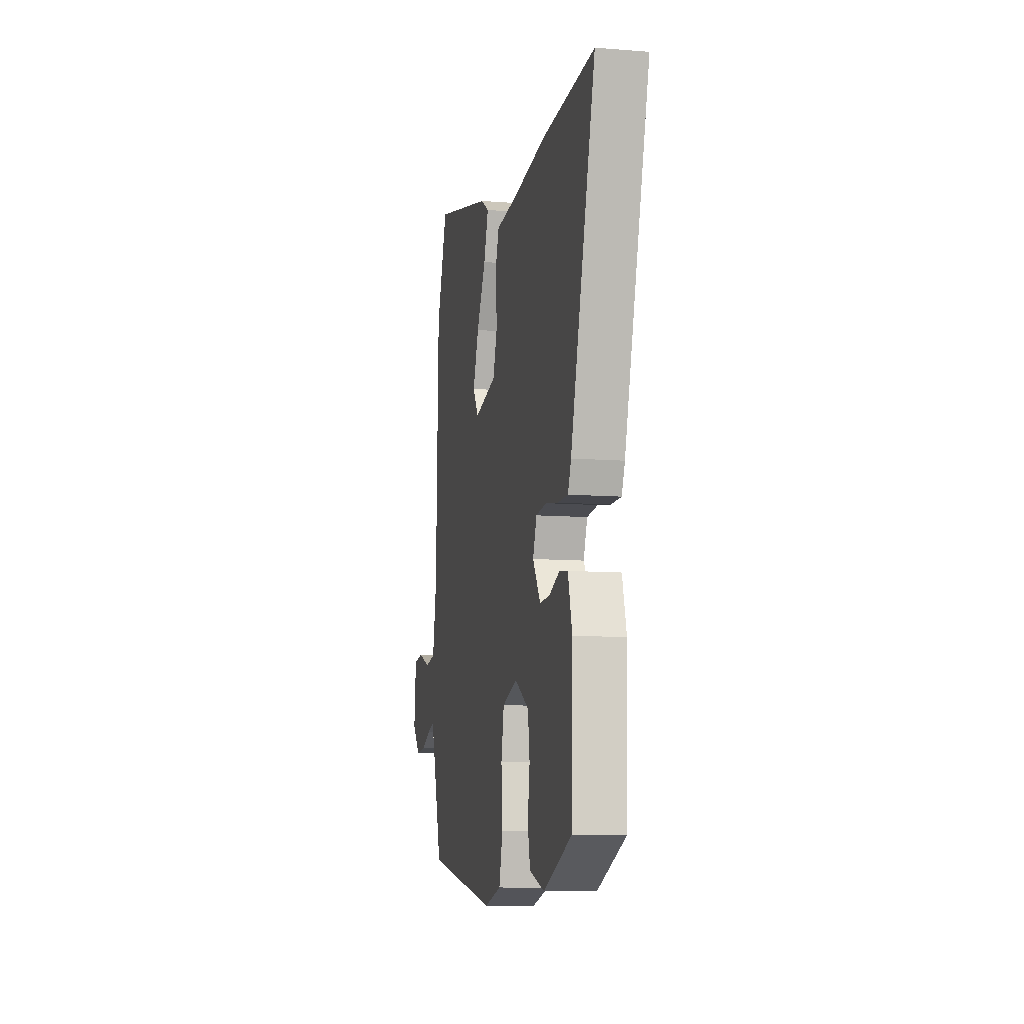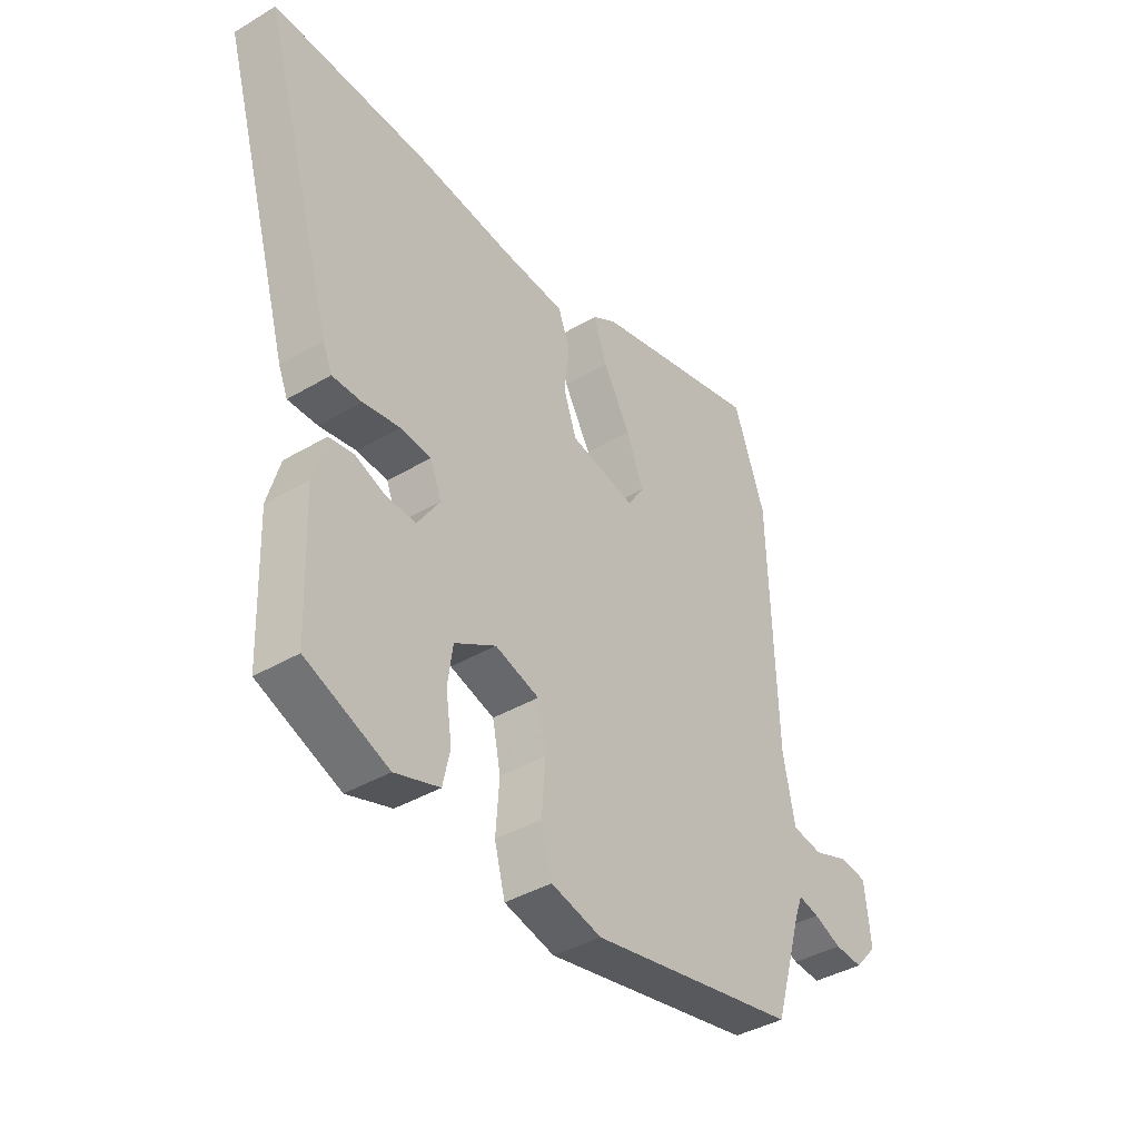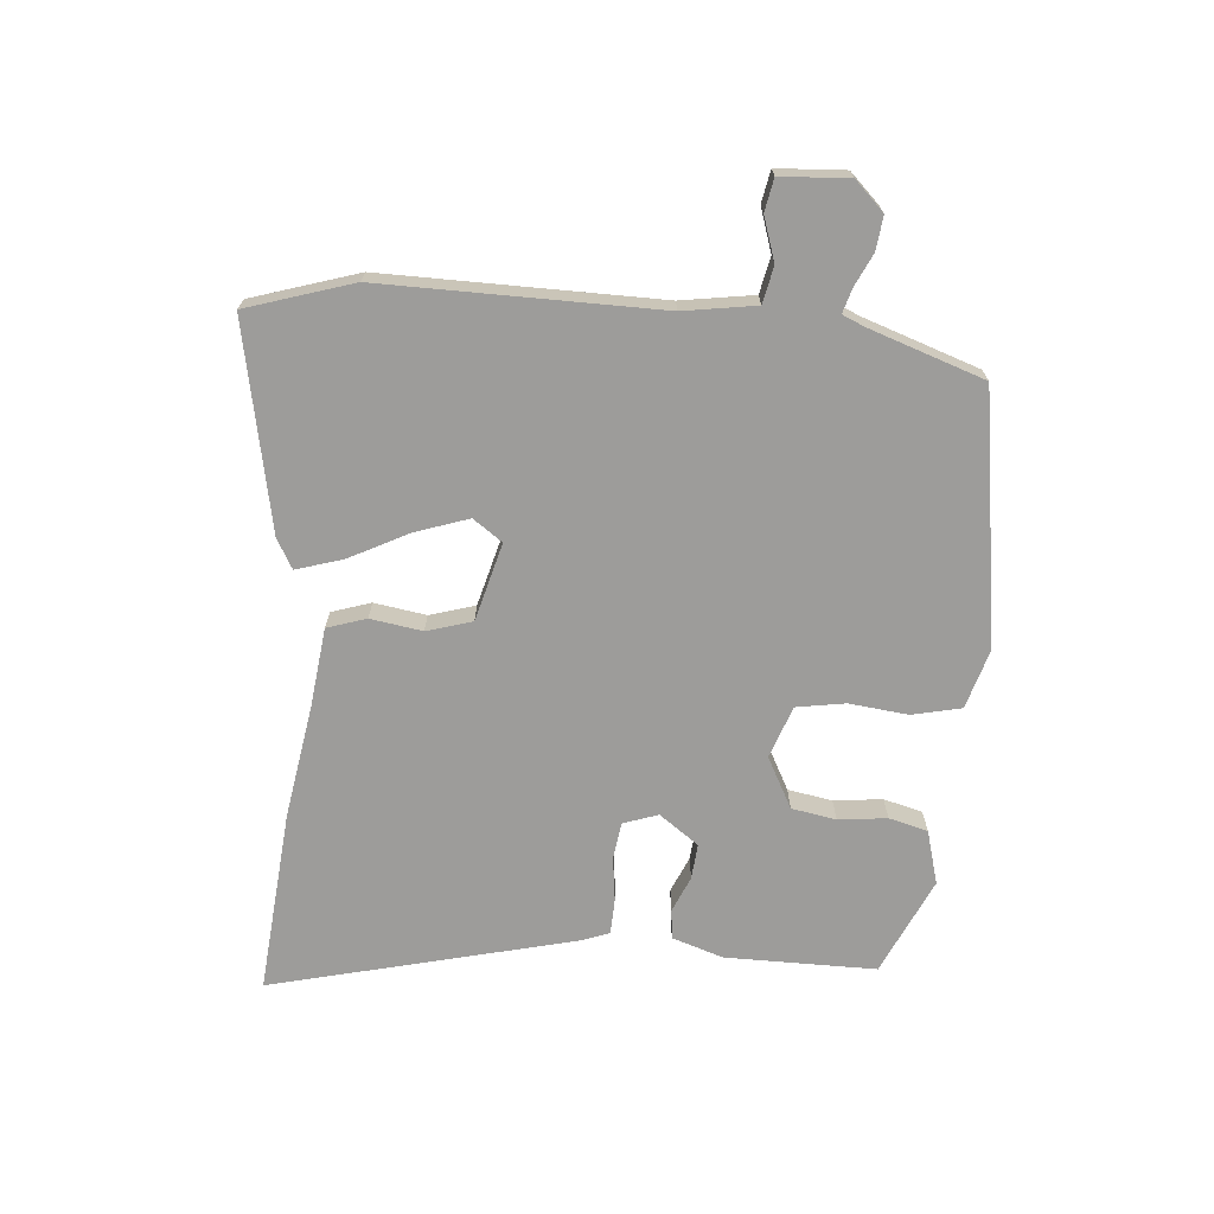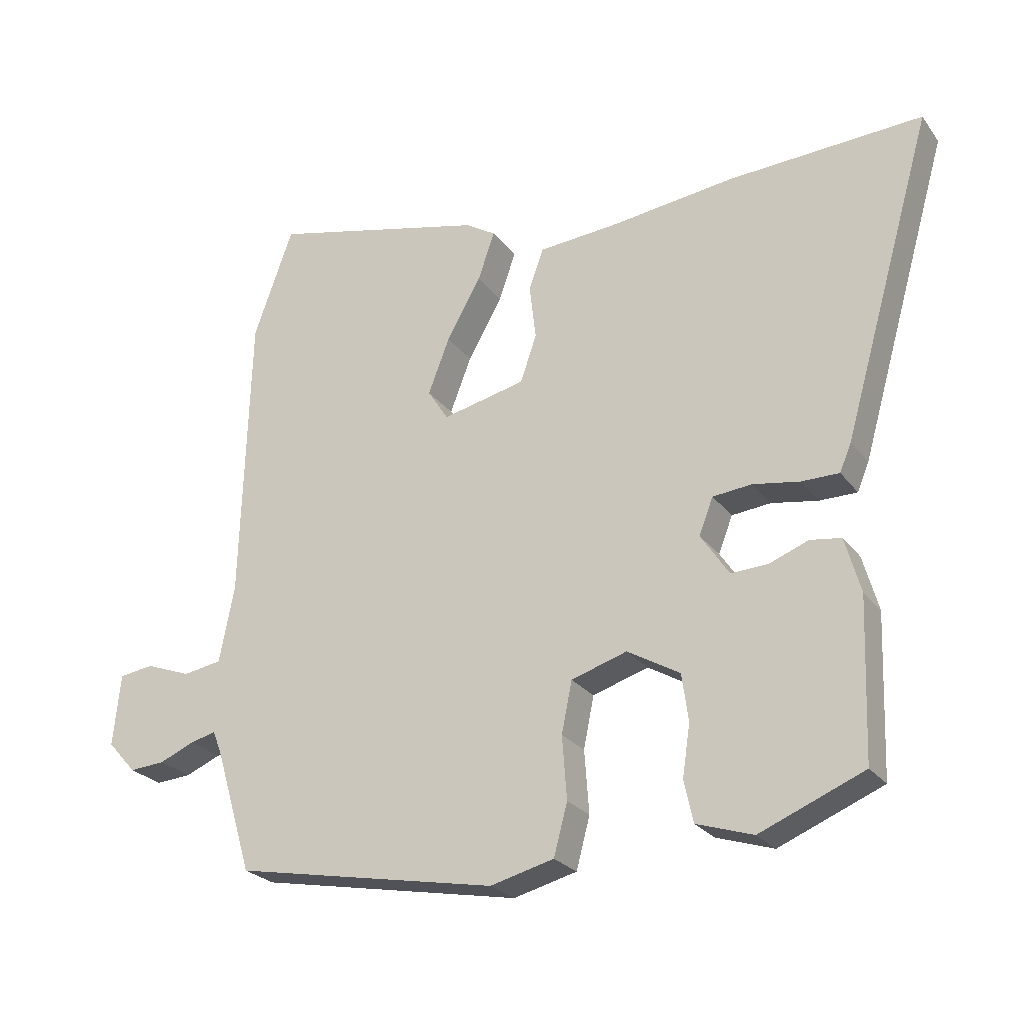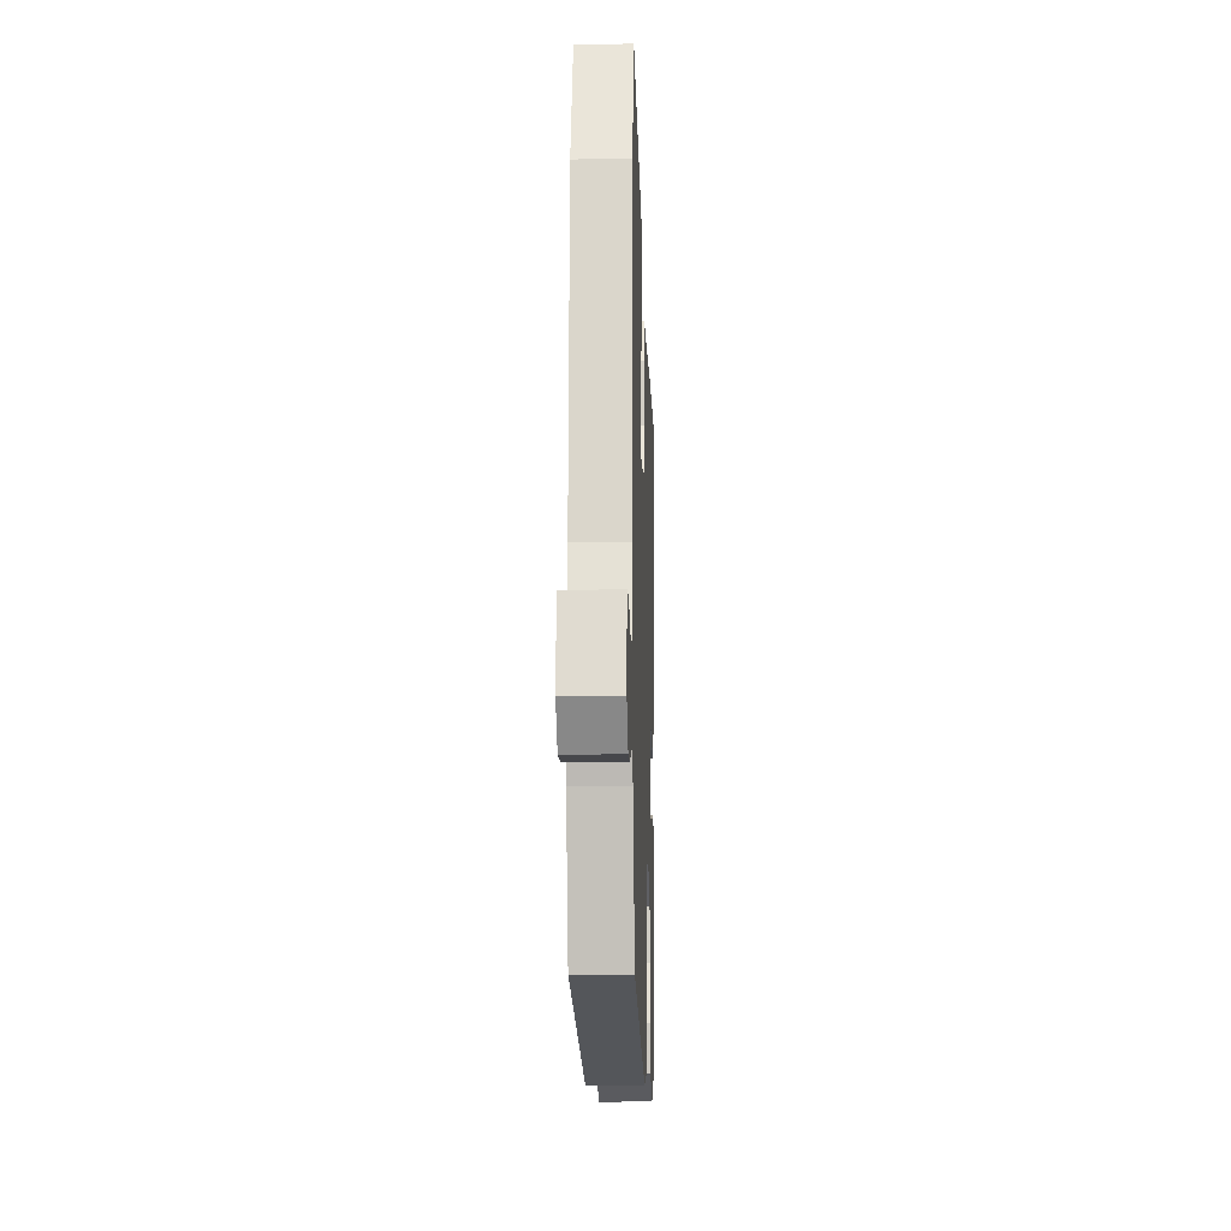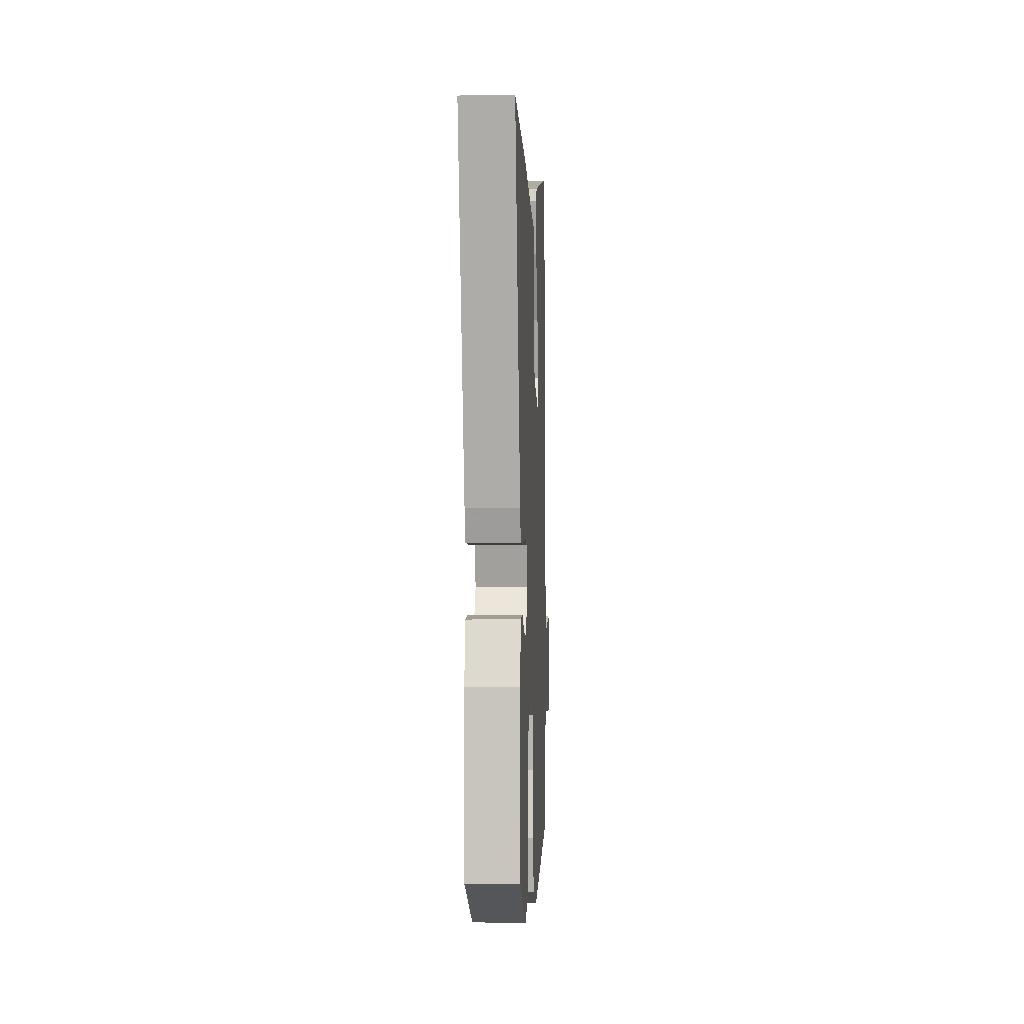
<metadata>
{"format":"obj","ext":"obj","renderer":"f3d","projection":"perspective","resolution":1024,"background":"white","views":[{"elev":-10.0,"azim":-101.5,"up":"+Z"},{"elev":-39.8,"azim":-53.7,"up":"+Z"},{"elev":-70.1,"azim":83.0,"up":"+Y"},{"elev":-25.0,"azim":-152.2,"up":"+Z"},{"elev":-14.9,"azim":92.0,"up":"+Z"},{"elev":-3.4,"azim":-87.4,"up":"+Z"}]}
</metadata>
<code>
v -0.624 0.07 0.506
v -0.324 0.07 0.491
v -0.137 0.07 0.468
v -0.01 0.07 0.458
v 0.013 0.07 0.395
v 0.003 0.07 0.31
v 0.028 0.07 0.237
v 0.156 0.07 0.208
v 0.188 0.07 0.257
v 0.155 0.07 0.343
v 0.102 0.07 0.437
v 0.076 0.07 0.512
v 0.123 0.07 0.541
v 0.457 0.07 0.621
v 0.518 0.07 0.45
v 0.531 0.07 -0.001
v 0.554 0.07 -0.119
v 0.614 0.07 -0.129
v 0.684 0.07 -0.103
v 0.737 0.07 -0.111
v 0.748 0.07 -0.222
v 0.704 0.07 -0.271
v 0.649 0.07 -0.267
v 0.595 0.07 -0.244
v 0.555 0.07 -0.234
v 0.541 0.07 -0.27
v 0.484 0.07 -0.46
v 0.077 0.07 -0.537
v -0.021 0.07 -0.512
v -0.042 0.07 -0.433
v -0.035 0.07 -0.336
v -0.051 0.07 -0.257
v -0.137 0.07 -0.23
v -0.218 0.07 -0.277
v -0.228 0.07 -0.35
v -0.216 0.07 -0.429
v -0.23 0.07 -0.493
v -0.317 0.07 -0.521
v -0.477 0.07 -0.455
v -0.486 0.07 -0.21
v -0.462 0.07 -0.125
v -0.414 0.07 -0.118
v -0.355 0.07 -0.141
v -0.297 0.07 -0.144
v -0.253 0.07 -0.078
v -0.275 0.07 -0.022
v -0.335 0.07 -0.016
v -0.407 0.07 -0.028
v -0.465 0.07 -0.028
v -0.483 0.07 0.015
v -0.624 0 0.506
v -0.324 0 0.491
v -0.137 0 0.468
v -0.01 0 0.458
v 0.013 0 0.395
v 0.003 0 0.31
v 0.028 0 0.237
v 0.156 0 0.208
v 0.188 0 0.257
v 0.155 0 0.343
v 0.102 0 0.437
v 0.076 0 0.512
v 0.123 0 0.541
v 0.457 0 0.621
v 0.518 0 0.45
v 0.531 0 -0.001
v 0.554 0 -0.119
v 0.614 0 -0.129
v 0.684 0 -0.103
v 0.737 0 -0.111
v 0.748 0 -0.222
v 0.704 0 -0.271
v 0.649 0 -0.267
v 0.595 0 -0.244
v 0.555 0 -0.234
v 0.541 0 -0.27
v 0.484 0 -0.46
v 0.077 0 -0.537
v -0.021 0 -0.512
v -0.042 0 -0.433
v -0.035 0 -0.336
v -0.051 0 -0.257
v -0.137 0 -0.23
v -0.218 0 -0.277
v -0.228 0 -0.35
v -0.216 0 -0.429
v -0.23 0 -0.493
v -0.317 0 -0.521
v -0.477 0 -0.455
v -0.486 0 -0.21
v -0.462 0 -0.125
v -0.414 0 -0.118
v -0.355 0 -0.141
v -0.297 0 -0.144
v -0.253 0 -0.078
v -0.275 0 -0.022
v -0.335 0 -0.016
v -0.407 0 -0.028
v -0.465 0 -0.028
v -0.483 0 0.015
f 47 48 49 50
f 46 47 50 1
f 40 41 42 43
f 40 43 44
f 39 40 44
f 38 39 44 45
f 35 36 37 38
f 34 35 38 45
f 28 29 30 31
f 26 27 28 31
f 25 26 31 32
f 21 22 23 24
f 21 24 25
f 18 19 20 21
f 17 18 21 25
f 16 17 25 32
f 10 11 12 13
f 9 10 13 14
f 8 9 14 15
f 3 4 5 6
f 3 6 7
f 46 1 2 3
f 45 46 3 7
f 33 34 45 7
f 8 15 16 32
f 7 8 32 33
f 100 99 98 97
f 51 100 97 96
f 93 92 91 90
f 94 93 90
f 94 90 89
f 95 94 89 88
f 88 87 86 85
f 95 88 85 84
f 81 80 79 78
f 81 78 77 76
f 82 81 76 75
f 74 73 72 71
f 75 74 71
f 71 70 69 68
f 75 71 68 67
f 82 75 67 66
f 63 62 61 60
f 64 63 60 59
f 65 64 59 58
f 56 55 54 53
f 57 56 53
f 53 52 51 96
f 57 53 96 95
f 57 95 84 83
f 82 66 65 58
f 83 82 58 57
f 1 51 52 2
f 2 52 53 3
f 3 53 54 4
f 4 54 55 5
f 5 55 56 6
f 6 56 57 7
f 7 57 58 8
f 8 58 59 9
f 9 59 60 10
f 10 60 61 11
f 11 61 62 12
f 12 62 63 13
f 13 63 64 14
f 14 64 65 15
f 15 65 66 16
f 16 66 67 17
f 17 67 68 18
f 18 68 69 19
f 19 69 70 20
f 20 70 71 21
f 21 71 72 22
f 22 72 73 23
f 23 73 74 24
f 24 74 75 25
f 25 75 76 26
f 26 76 77 27
f 27 77 78 28
f 28 78 79 29
f 29 79 80 30
f 30 80 81 31
f 31 81 82 32
f 32 82 83 33
f 33 83 84 34
f 34 84 85 35
f 35 85 86 36
f 36 86 87 37
f 37 87 88 38
f 38 88 89 39
f 39 89 90 40
f 40 90 91 41
f 41 91 92 42
f 42 92 93 43
f 43 93 94 44
f 44 94 95 45
f 45 95 96 46
f 46 96 97 47
f 47 97 98 48
f 48 98 99 49
f 49 99 100 50
f 50 100 51 1

</code>
